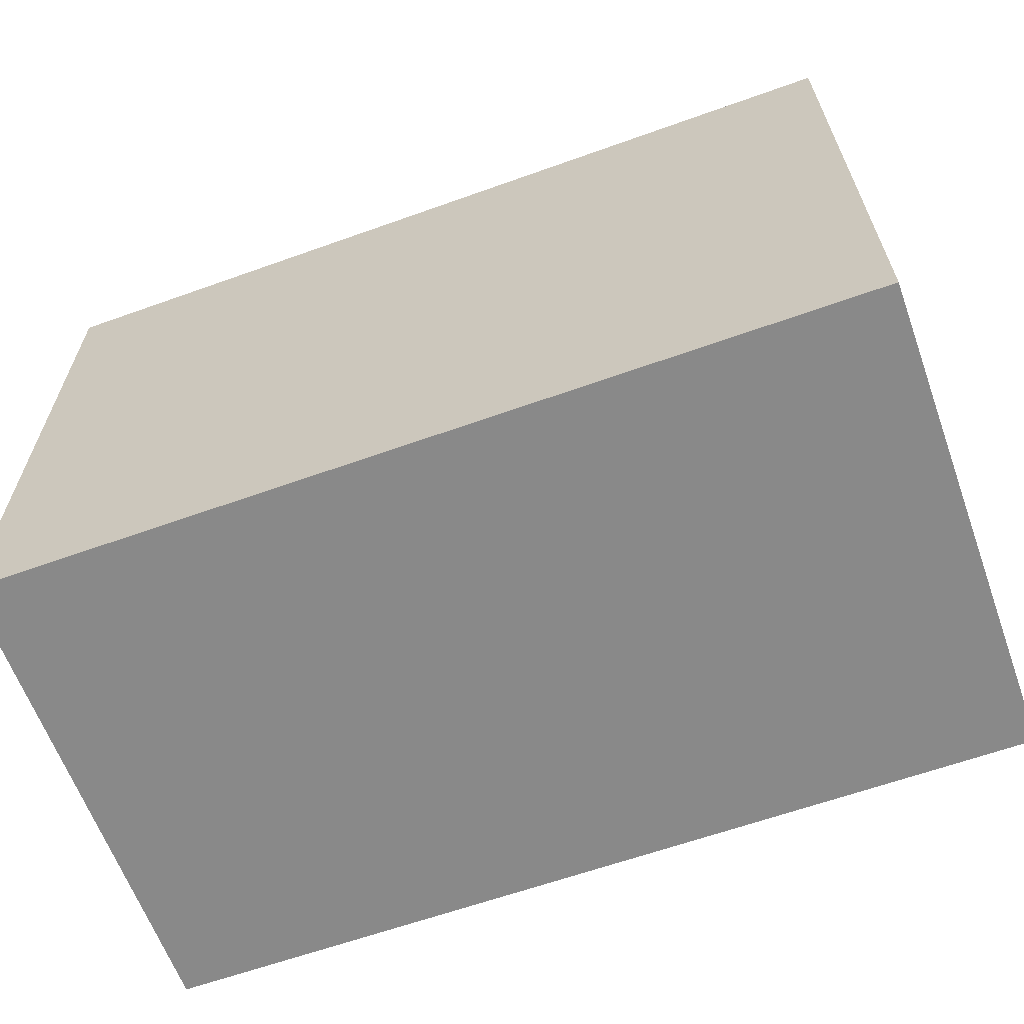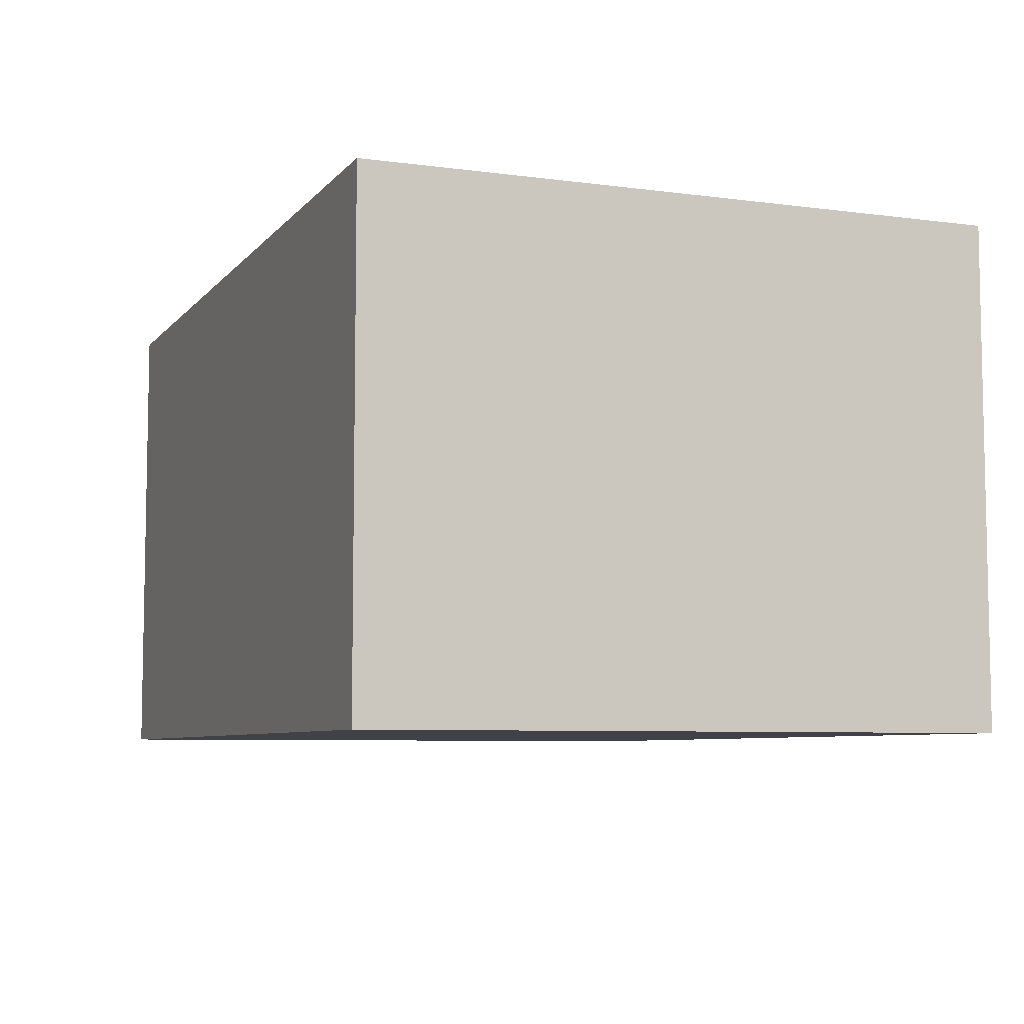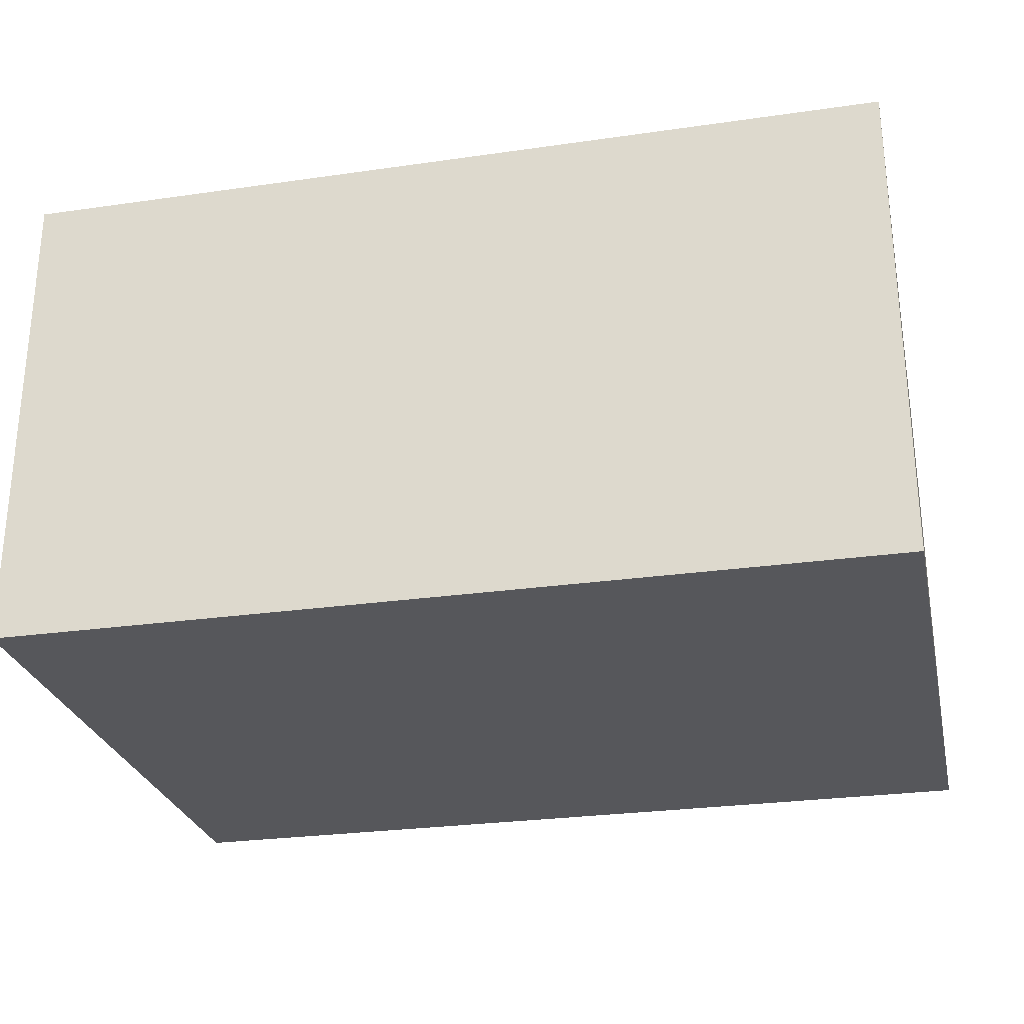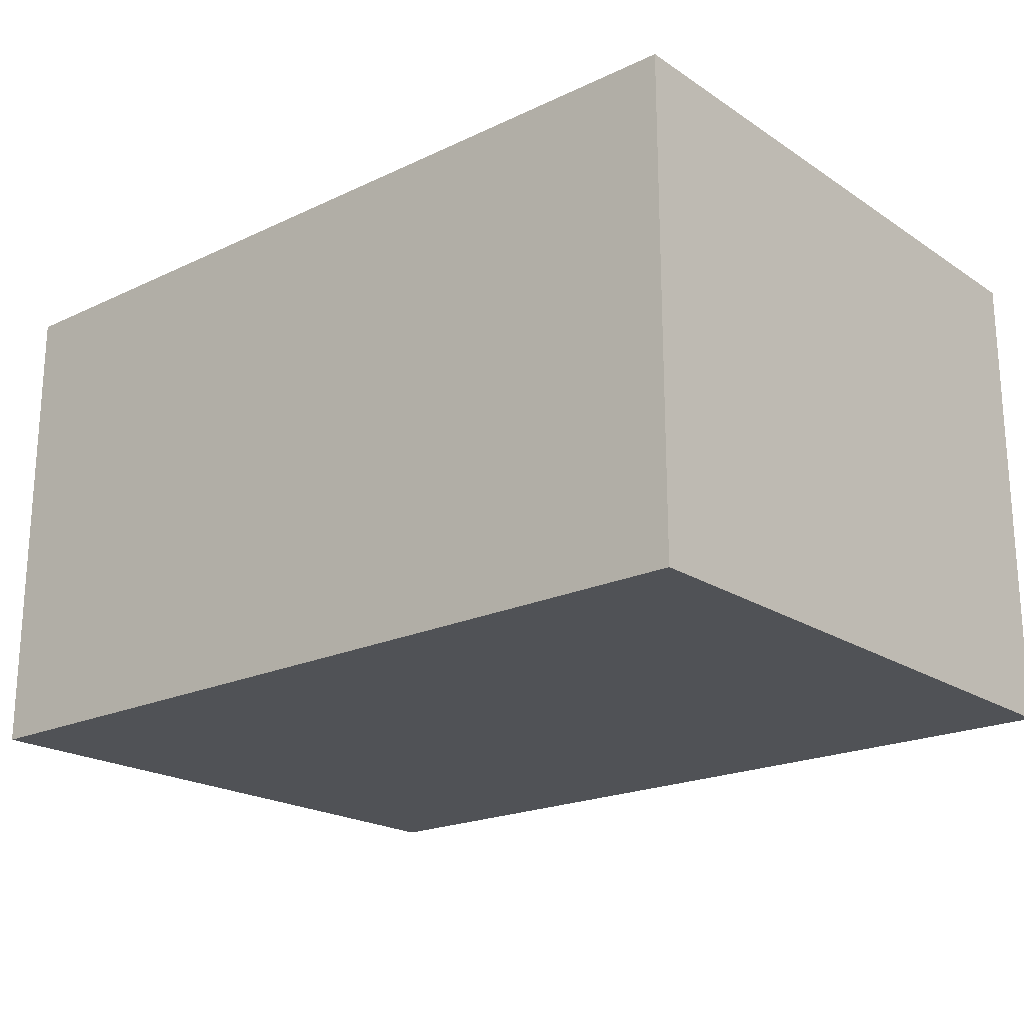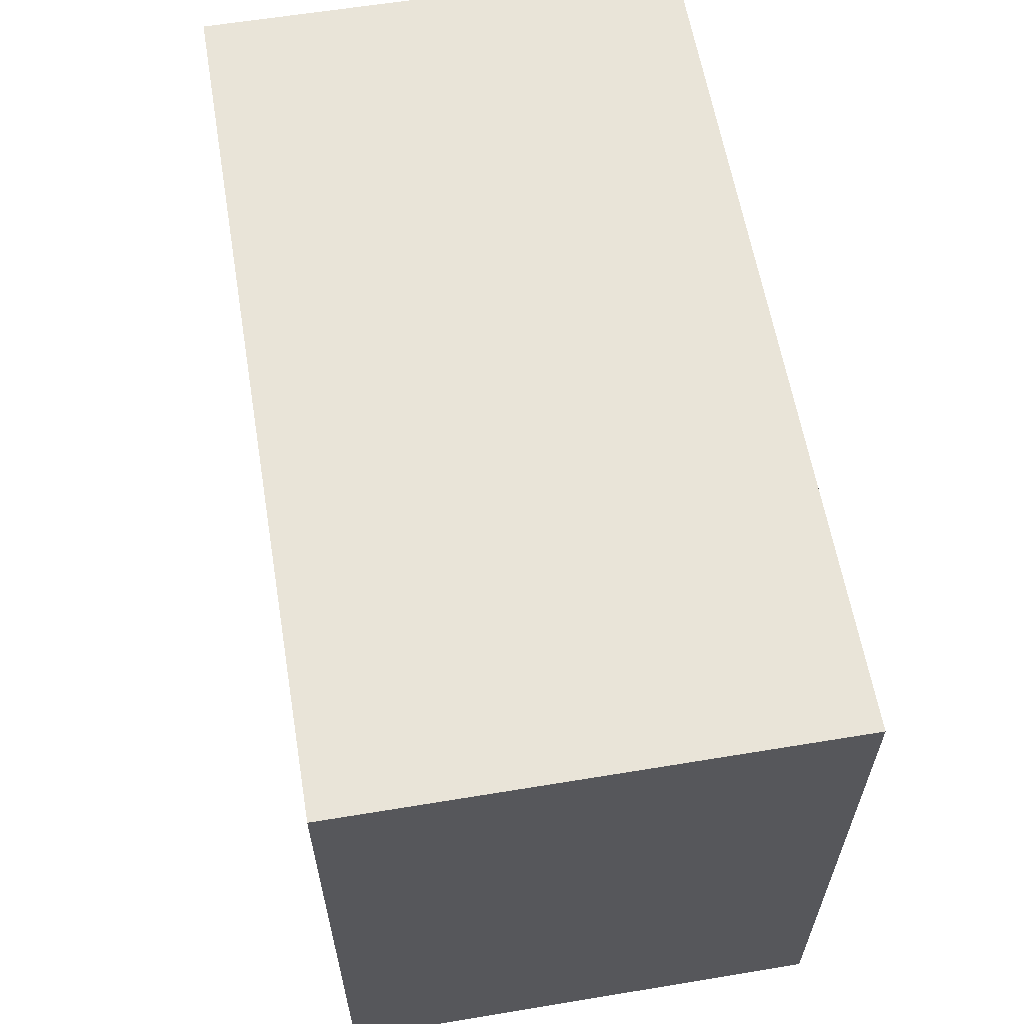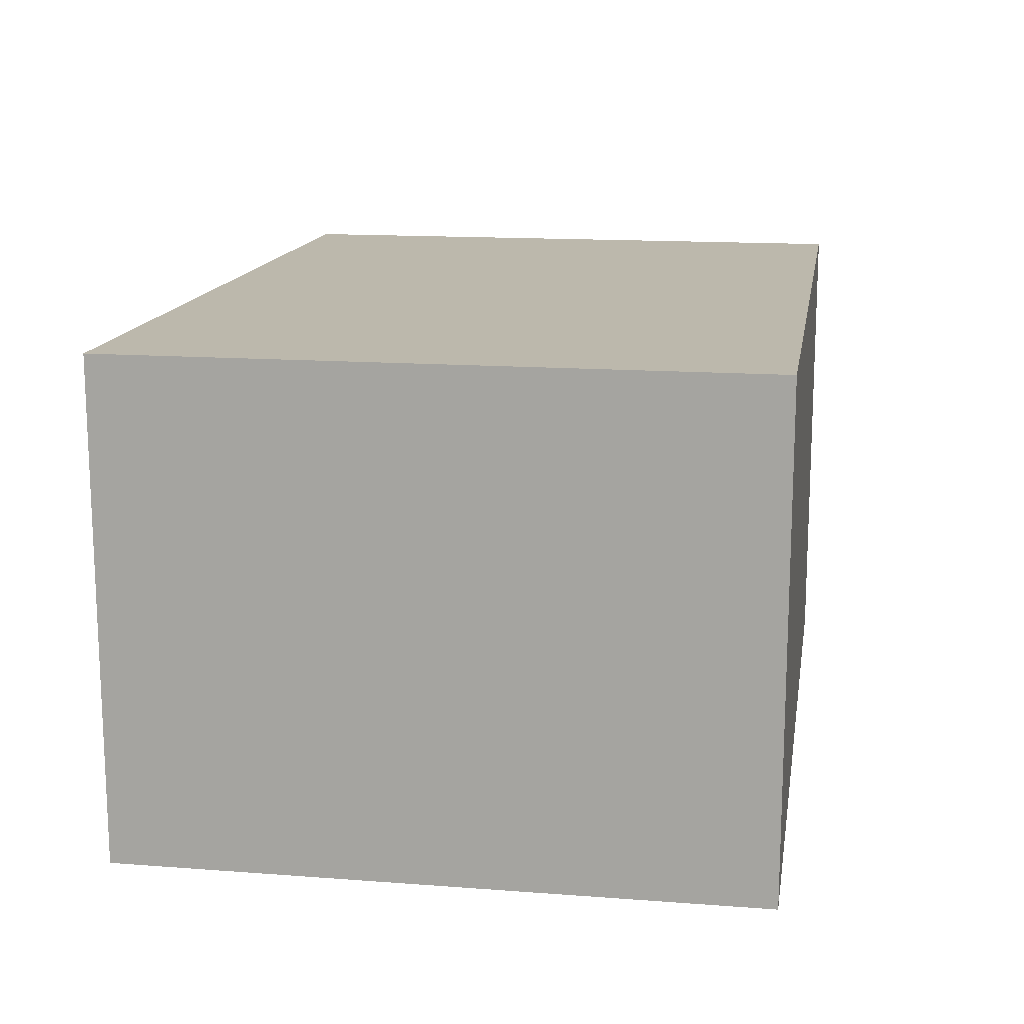
<metadata>
{"format":"obj","ext":"obj","renderer":"f3d","projection":"perspective","resolution":1024,"background":"white","views":[{"elev":-63.0,"azim":-160.1,"up":"+Y"},{"elev":-6.8,"azim":-111.4,"up":"+Z"},{"elev":-27.2,"azim":12.5,"up":"+Z"},{"elev":-20.6,"azim":-139.6,"up":"+Z"},{"elev":60.5,"azim":80.4,"up":"+Y"},{"elev":14.6,"azim":-80.7,"up":"+Z"}]}
</metadata>
<code>
v 1.25 1.8 0
v 1.25 0 0
v 1.25 0 -1.4
v 1.25 1.8 -1.4
v -1.25 1.8 0
v 1.25 1.8 0
v 1.25 1.8 -1.4
v -1.25 1.8 -1.4
v -1.25 0 0
v -1.25 1.8 0
v -1.25 1.8 -1.4
v -1.25 0 -1.4
v 1.25 0 0
v -1.25 0 0
v -1.25 0 -1.4
v 1.25 0 -1.4
v -1.25 0 0
v 1.25 0 0
v 1.25 1.8 0
v -1.25 1.8 0
v 1.25 0 -1.4
v -1.25 0 -1.4
v -1.25 1.8 -1.4
v 1.25 1.8 -1.4
g 1b1c87a8-e2b0-11ea-8138-54bf646e7e1f
f 1 2 4
f 4 2 3
g 1b28473a-e2b0-11ea-968e-54bf646e7e1f
f 5 6 8
f 8 6 7
g 1b2d023a-e2b0-11ea-b77a-54bf646e7e1f
f 9 10 12
f 12 10 11
g 1b325980-e2b0-11ea-b016-54bf646e7e1f
f 13 14 16
f 16 14 15
g 1b37b09c-e2b0-11ea-8bc7-54bf646e7e1f
f 17 18 20
f 20 18 19
g 1b3bcf46-e2b0-11ea-9e70-54bf646e7e1f
f 21 22 24
f 24 22 23

</code>
